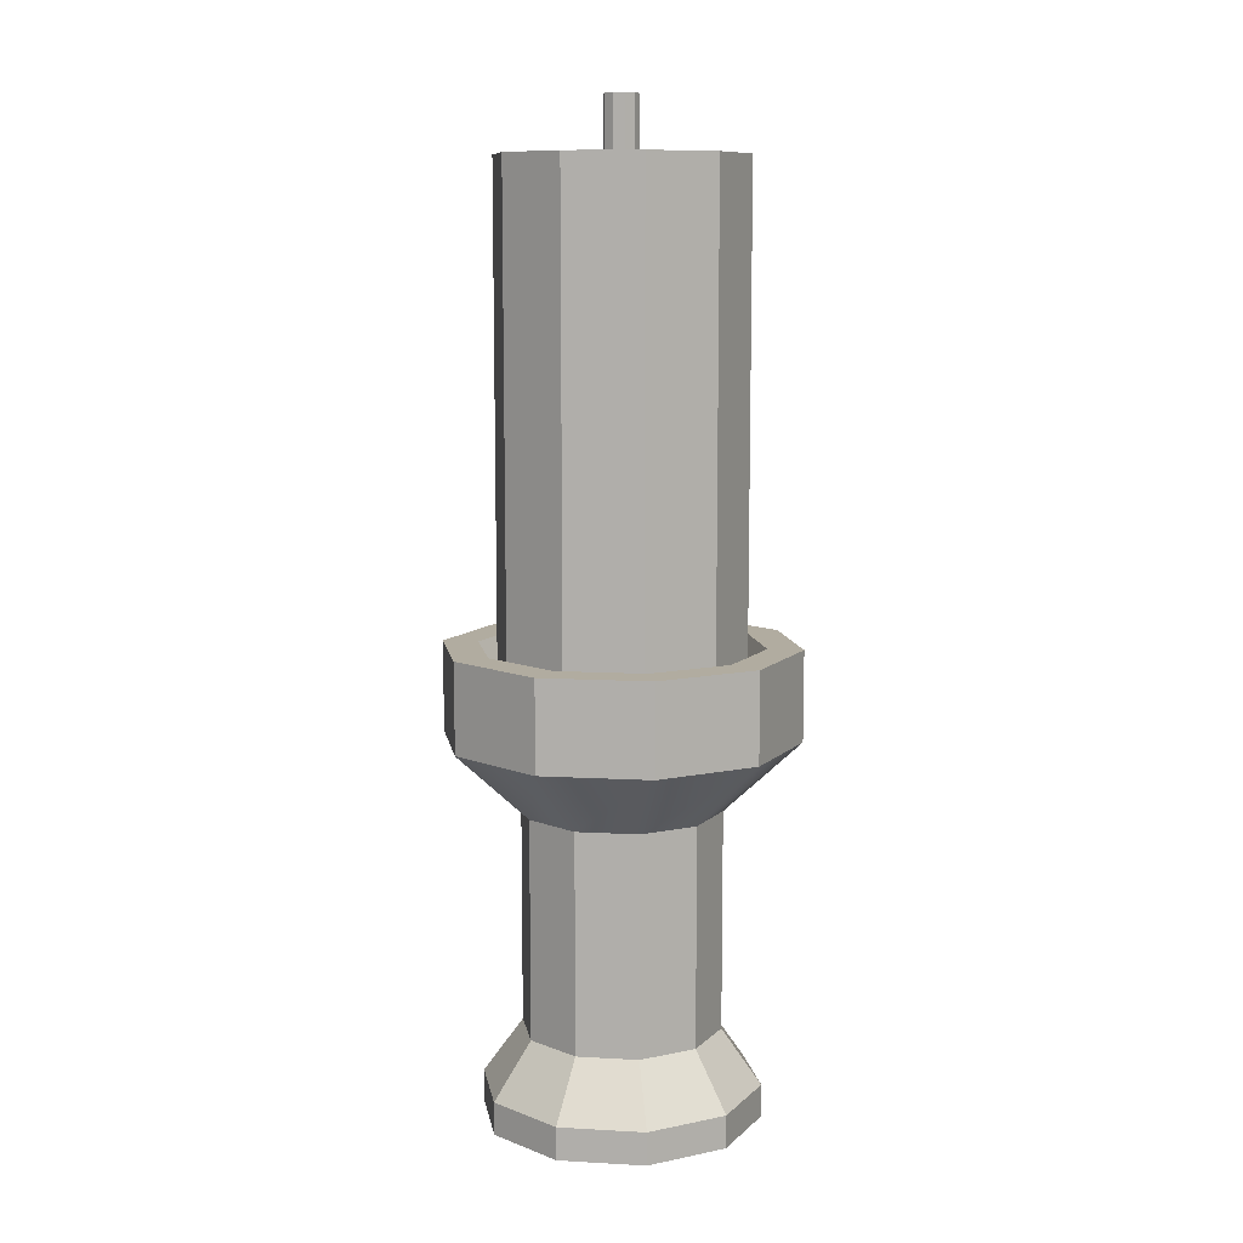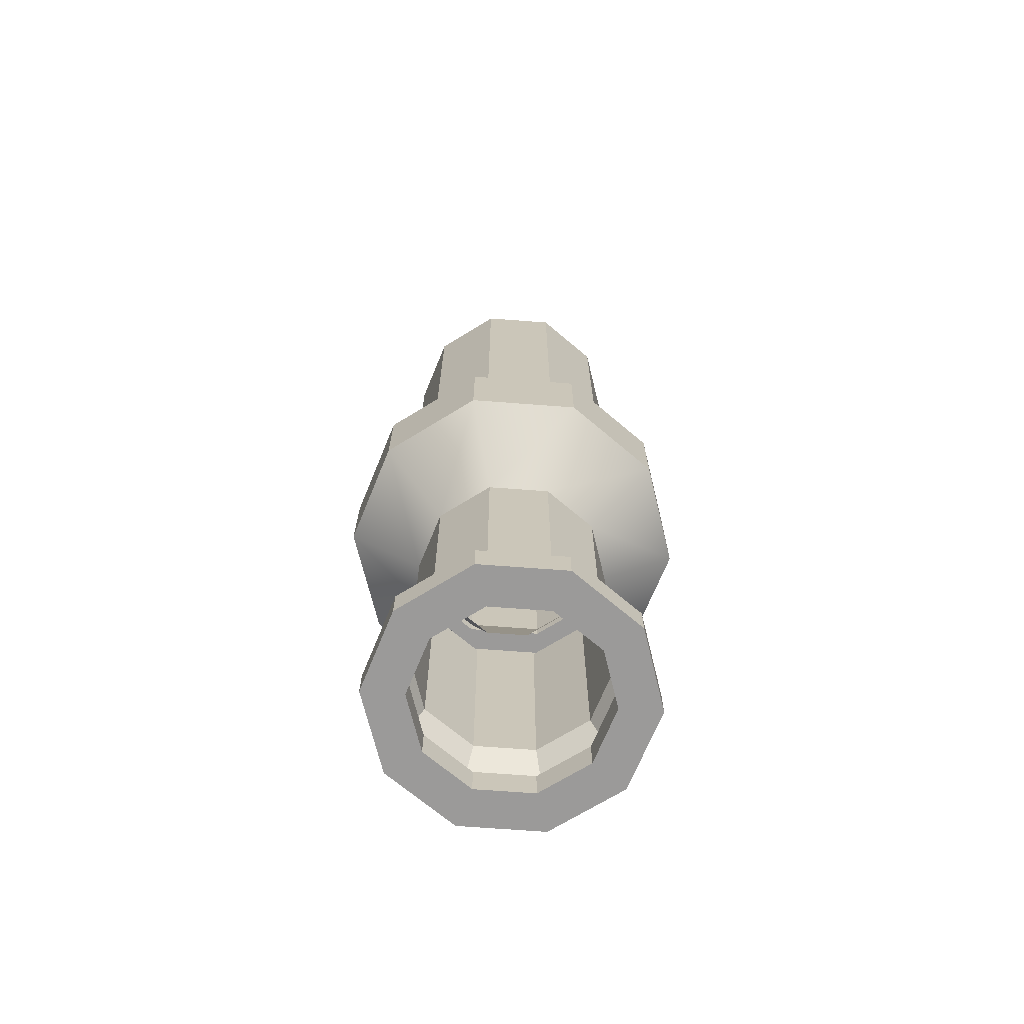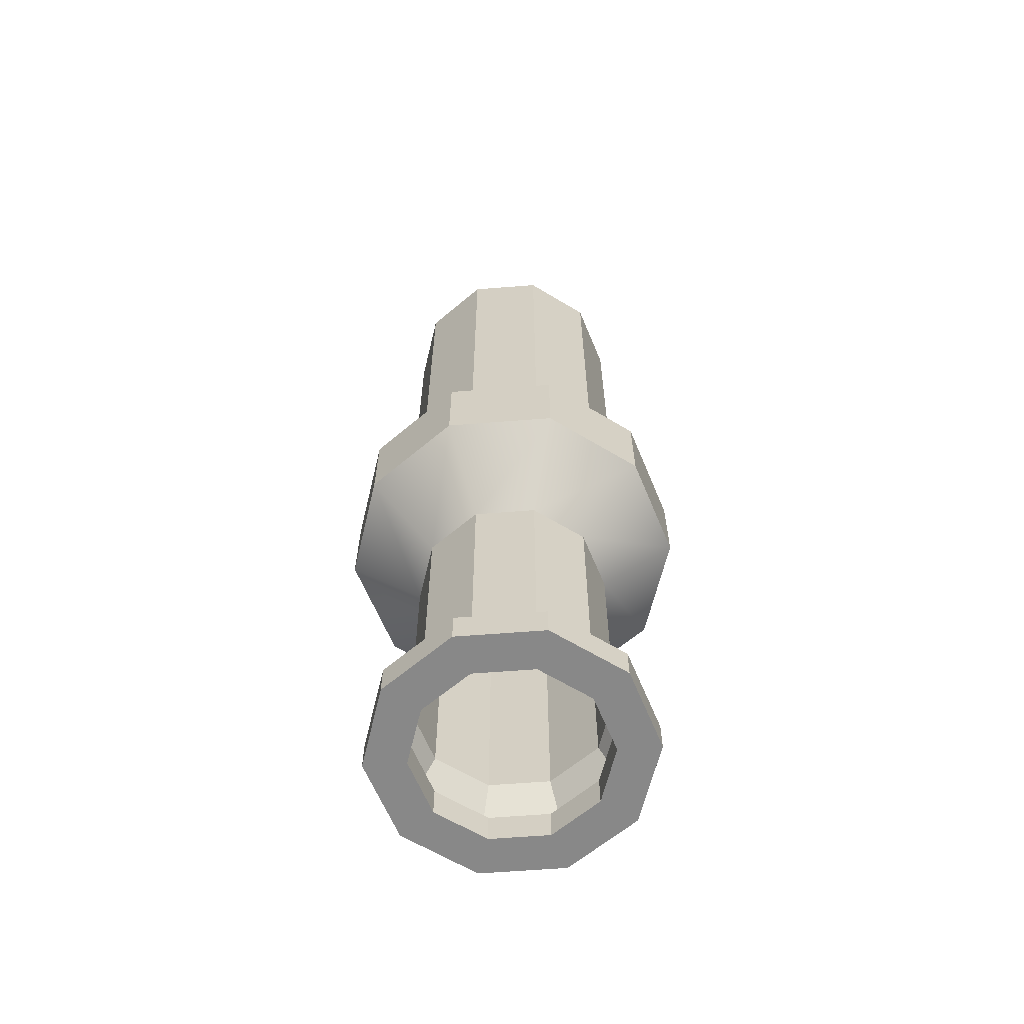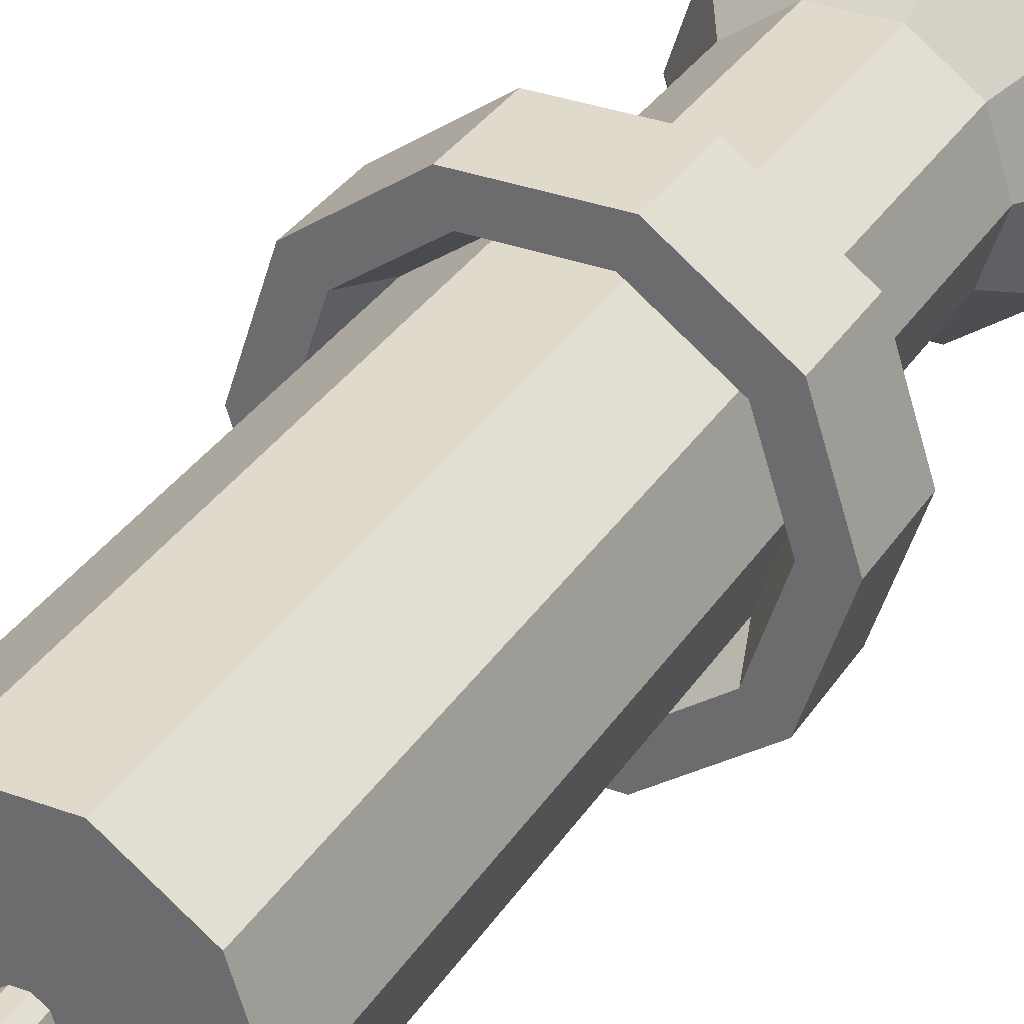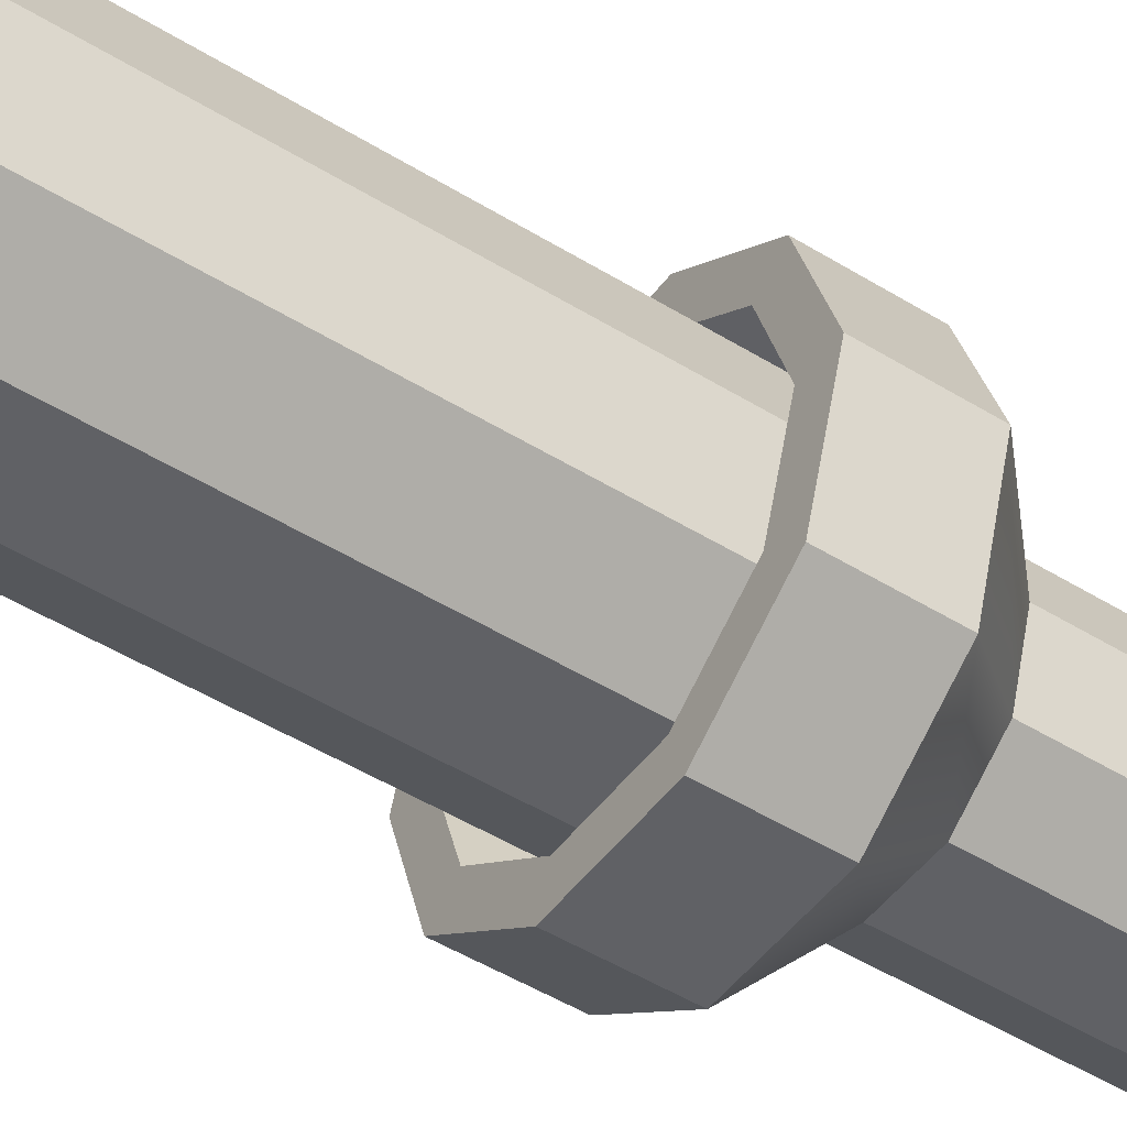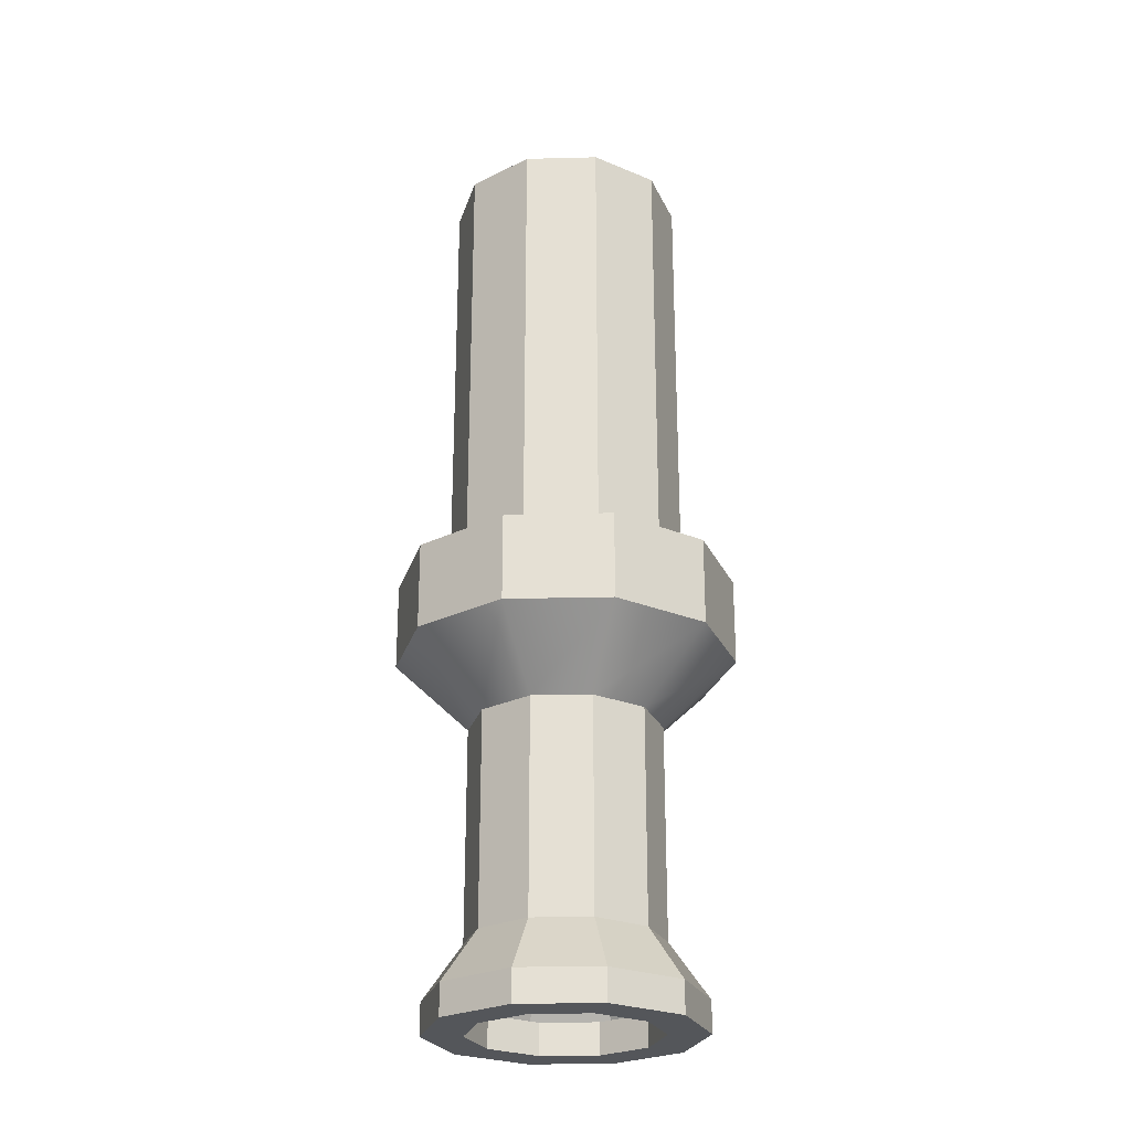
<metadata>
{"format":"obj","ext":"obj","renderer":"f3d","projection":"perspective","resolution":1024,"background":"white","views":[{"elev":10.1,"azim":-99.8,"up":"+Y"},{"elev":-69.5,"azim":139.7,"up":"+Y"},{"elev":-62.8,"azim":-67.5,"up":"+Y"},{"elev":32.4,"azim":-152.7,"up":"+Z"},{"elev":-48.4,"azim":-124.7,"up":"+Z"},{"elev":-25.3,"azim":-33.7,"up":"+Y"}]}
</metadata>
<code>
g default
v 0.3955 -1.906 0
v 0.32 -1.906 -0.2325
v 0.1222 -1.906 -0.3761
v -0.1222 -1.906 -0.3761
v -0.32 -1.906 -0.2325
v -0.3955 -1.906 -0
v -0.32 -1.906 0.2325
v -0.1222 -1.906 0.3761
v 0.1222 -1.906 0.3761
v 0.32 -1.906 0.2325
v 0.8 -0.9061 0
v 0.6472 -0.9061 -0.4702
v 0.2472 -0.9061 -0.7608
v -0.2472 -0.9061 -0.7608
v -0.6472 -0.9061 -0.4702
v -0.8 -0.9061 -0
v -0.6472 -0.9061 0.4702
v -0.2472 -0.9061 0.7608
v 0.2472 -0.9061 0.7608
v 0.6472 -0.9061 0.4702
v 1 -0.9061 0
v 0.809 -0.9061 -0.5878
v 0.309 -0.9061 -0.9511
v -0.309 -0.9061 -0.9511
v -0.809 -0.9061 -0.5878
v -1 -0.9061 -0
v -0.809 -0.9061 0.5878
v -0.309 -0.9061 0.9511
v 0.309 -0.9061 0.9511
v 0.809 -0.9061 0.5878
v 1 -1.419 -0
v 0.809 -1.419 -0.5878
v 0.309 -1.419 -0.9511
v -0.309 -1.419 -0.9511
v -0.809 -1.419 -0.5878
v -1 -1.419 -0
v -0.809 -1.419 0.5878
v -0.309 -1.419 0.9511
v 0.309 -1.419 0.9511
v 0.809 -1.419 0.5878
v 0.3955 -1.906 0
v 0.32 -1.906 -0.2325
v 0.1222 -1.906 -0.3761
v -0.1222 -1.906 -0.3761
v -0.32 -1.906 -0.2325
v -0.3955 -1.906 -0
v -0.32 -1.906 0.2325
v -0.1222 -1.906 0.3761
v 0.1222 -1.906 0.3761
v 0.32 -1.906 0.2325
v 0.5663 -1.822 0
v 0.4582 -1.822 -0.3329
v 0.175 -1.822 -0.5386
v -0.175 -1.822 -0.5386
v -0.4582 -1.822 -0.3329
v -0.5663 -1.822 -0
v -0.4582 -1.822 0.3329
v -0.175 -1.822 0.5386
v 0.175 -1.822 0.5386
v 0.4582 -1.822 0.3329
v 0.5663 -3.081 0
v 0.4582 -3.081 -0.3329
v 0.175 -3.081 -0.5386
v -0.175 -3.081 -0.5386
v -0.4582 -3.081 -0.3329
v -0.5663 -3.081 -0
v -0.4582 -3.081 0.3329
v -0.175 -3.081 0.5386
v 0.175 -3.081 0.5386
v 0.4582 -3.081 0.3329
v 0.7944 -3.4 0
v 0.6427 -3.4 -0.467
v 0.5548 -3.4 0
v 0.4488 -3.4 -0.3261
v 0.2455 -3.4 -0.7556
v 0.1714 -3.4 -0.5276
v -0.2455 -3.4 -0.7556
v -0.1714 -3.4 -0.5276
v -0.6427 -3.4 -0.467
v -0.4488 -3.4 -0.3261
v -0.7944 -3.4 -0
v -0.5548 -3.4 -0
v -0.6427 -3.4 0.467
v -0.4488 -3.4 0.3261
v -0.2455 -3.4 0.7556
v -0.1714 -3.4 0.5276
v 0.2455 -3.4 0.7556
v 0.1714 -3.4 0.5276
v 0.6427 -3.4 0.467
v 0.4488 -3.4 0.3261
v 0.7944 -3.589 0
v 0.6427 -3.589 -0.467
v 0.5548 -3.589 0
v 0.4488 -3.589 -0.3261
v 0.2455 -3.589 -0.7556
v 0.1714 -3.589 -0.5276
v -0.2455 -3.589 -0.7556
v -0.1714 -3.589 -0.5276
v -0.6427 -3.589 -0.467
v -0.4488 -3.589 -0.3261
v -0.7944 -3.589 -0
v -0.5548 -3.589 -0
v -0.6427 -3.589 0.467
v -0.4488 -3.589 0.3261
v -0.2455 -3.589 0.7556
v -0.1714 -3.589 0.5276
v 0.2455 -3.589 0.7556
v 0.1714 -3.589 0.5276
v 0.6427 -3.589 0.467
v 0.4488 -3.589 0.3261
g holder candle
f 2 1 11 12
f 3 2 12 13
f 4 3 13 14
f 5 4 14 15
f 6 5 15 16
f 7 6 16 17
f 8 7 17 18
f 9 8 18 19
f 10 9 19 20
f 1 10 20 11
f 12 11 21 22
f 13 12 22 23
f 14 13 23 24
f 15 14 24 25
f 16 15 25 26
f 17 16 26 27
f 18 17 27 28
f 19 18 28 29
f 20 19 29 30
f 11 20 30 21
f 22 21 31 32
f 23 22 32 33
f 24 23 33 34
f 25 24 34 35
f 26 25 35 36
f 27 26 36 37
f 28 27 37 38
f 29 28 38 39
f 30 29 39 40
f 21 30 40 31
f 32 31 51 52
f 33 32 52 53
f 34 33 53 54
f 35 34 54 55
f 36 35 55 56
f 37 36 56 57
f 38 37 57 58
f 39 38 58 59
f 40 39 59 60
f 31 40 60 51
f 1 2 42 41
f 2 3 43 42
f 3 4 44 43
f 4 5 45 44
f 5 6 46 45
f 6 7 47 46
f 7 8 48 47
f 9 10 50 49
f 10 1 41 50
f 92 91 93 94
f 95 92 94 96
f 97 95 96 98
f 99 97 98 100
f 101 99 100 102
f 103 101 102 104
f 105 103 104 106
f 107 105 106 108
f 109 107 108 110
f 91 109 110 93
f 52 51 61 62
f 53 52 62 63
f 54 53 63 64
f 55 54 64 65
f 56 55 65 66
f 57 56 66 67
f 58 57 67 68
f 59 58 68 69
f 60 59 69 70
f 51 60 70 61
f 62 61 71 72
f 63 62 72 75
f 64 63 75 77
f 65 64 77 79
f 66 65 79 81
f 67 66 81 83
f 68 67 83 85
f 69 68 85 87
f 70 69 87 89
f 61 70 89 71
f 72 71 91 92
f 73 74 94 93
f 75 72 92 95
f 74 76 96 94
f 77 75 95 97
f 76 78 98 96
f 79 77 97 99
f 78 80 100 98
f 81 79 99 101
f 80 82 102 100
f 83 81 101 103
f 82 84 104 102
f 85 83 103 105
f 84 86 106 104
f 87 85 105 107
f 86 88 108 106
f 89 87 107 109
f 88 90 110 108
f 71 89 109 91
f 90 73 93 110
g default
v 0.5616 -1.239 -0.408
v 0.2145 -1.239 -0.6602
v -0.2145 -1.239 -0.6602
v -0.5616 -1.239 -0.408
v -0.6942 -1.239 0
v -0.5616 -1.239 0.408
v -0.2145 -1.239 0.6602
v 0.2145 -1.239 0.6602
v 0.5616 -1.239 0.408
v 0.6942 -1.239 0
v 0.5616 1.728 -0.408
v 0.2145 1.728 -0.6602
v -0.2145 1.728 -0.6602
v -0.5616 1.728 -0.408
v -0.6942 1.728 0
v -0.5616 1.728 0.408
v -0.2145 1.728 0.6602
v 0.2145 1.728 0.6602
v 0.5616 1.728 0.408
v 0.6942 1.728 0
v 0.08028 1.728 -0.05833
v 0.03067 1.728 -0.09438
v -0.03067 1.728 -0.09438
v -0.08028 1.728 -0.05833
v -0.09923 1.728 -0
v -0.08028 1.728 0.05833
v -0.03067 1.728 0.09438
v 0.03067 1.728 0.09438
v 0.08028 1.728 0.05833
v 0.09923 1.728 -0
v 0.08028 2.04 -0.05833
v 0.03067 2.04 -0.09438
v 0 2.04 0
v -0.03067 2.04 -0.09438
v -0.08028 2.04 -0.05833
v -0.09923 2.04 -0
v -0.08028 2.04 0.05833
v -0.03067 2.04 0.09438
v 0.03067 2.04 0.09438
v 0.08028 2.04 0.05833
v 0.09923 2.04 -0
g candle candle
f 111 112 122 121
f 112 113 123 122
f 113 114 124 123
f 114 115 125 124
f 115 116 126 125
f 116 117 127 126
f 117 118 128 127
f 118 119 129 128
f 119 120 130 129
f 120 111 121 130
f 121 122 132 131
f 122 123 133 132
f 123 124 134 133
f 124 125 135 134
f 125 126 136 135
f 126 127 137 136
f 127 128 138 137
f 128 129 139 138
f 129 130 140 139
f 130 121 131 140
f 141 142 143
f 142 144 143
f 144 145 143
f 145 146 143
f 146 147 143
f 147 148 143
f 148 149 143
f 149 150 143
f 150 151 143
f 151 141 143
f 131 132 142 141
f 132 133 144 142
f 133 134 145 144
f 134 135 146 145
f 135 136 147 146
f 136 137 148 147
f 137 138 149 148
f 138 139 150 149
f 139 140 151 150
f 140 131 141 151

</code>
